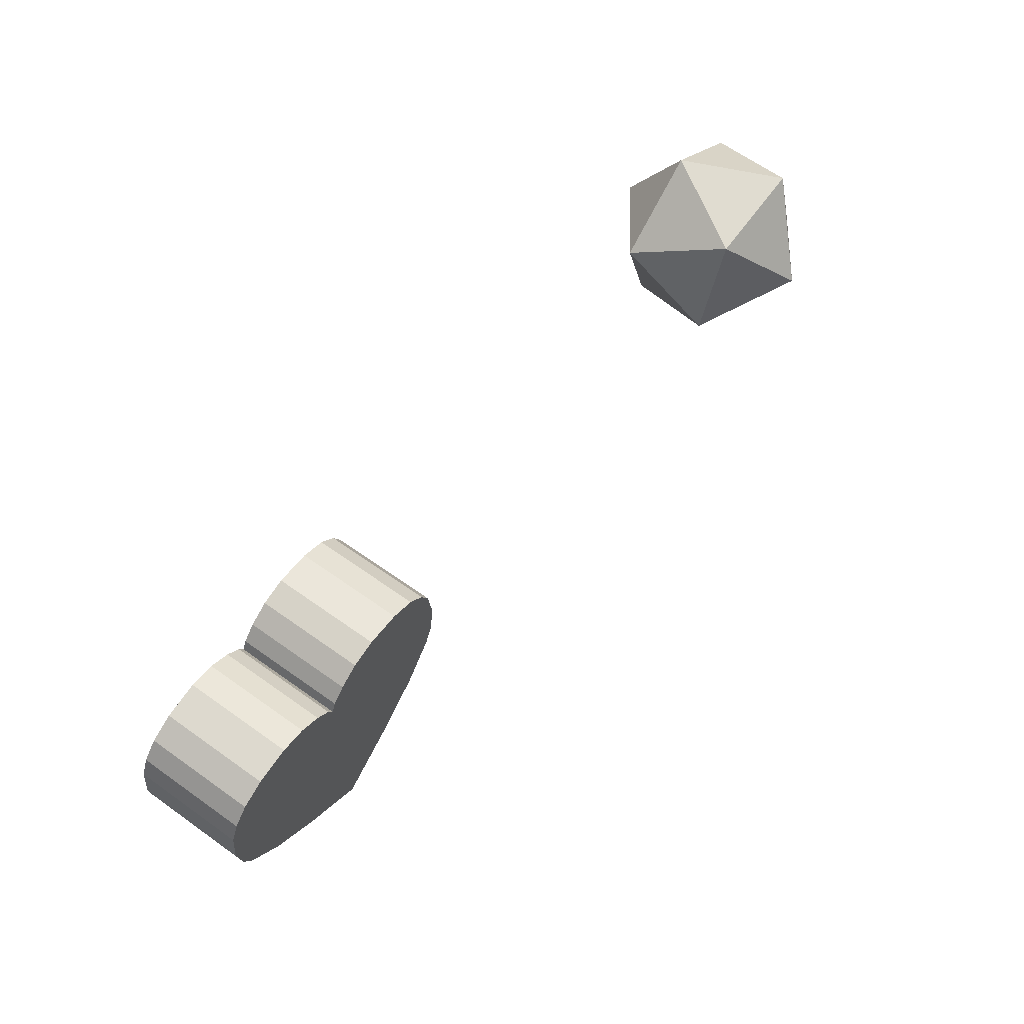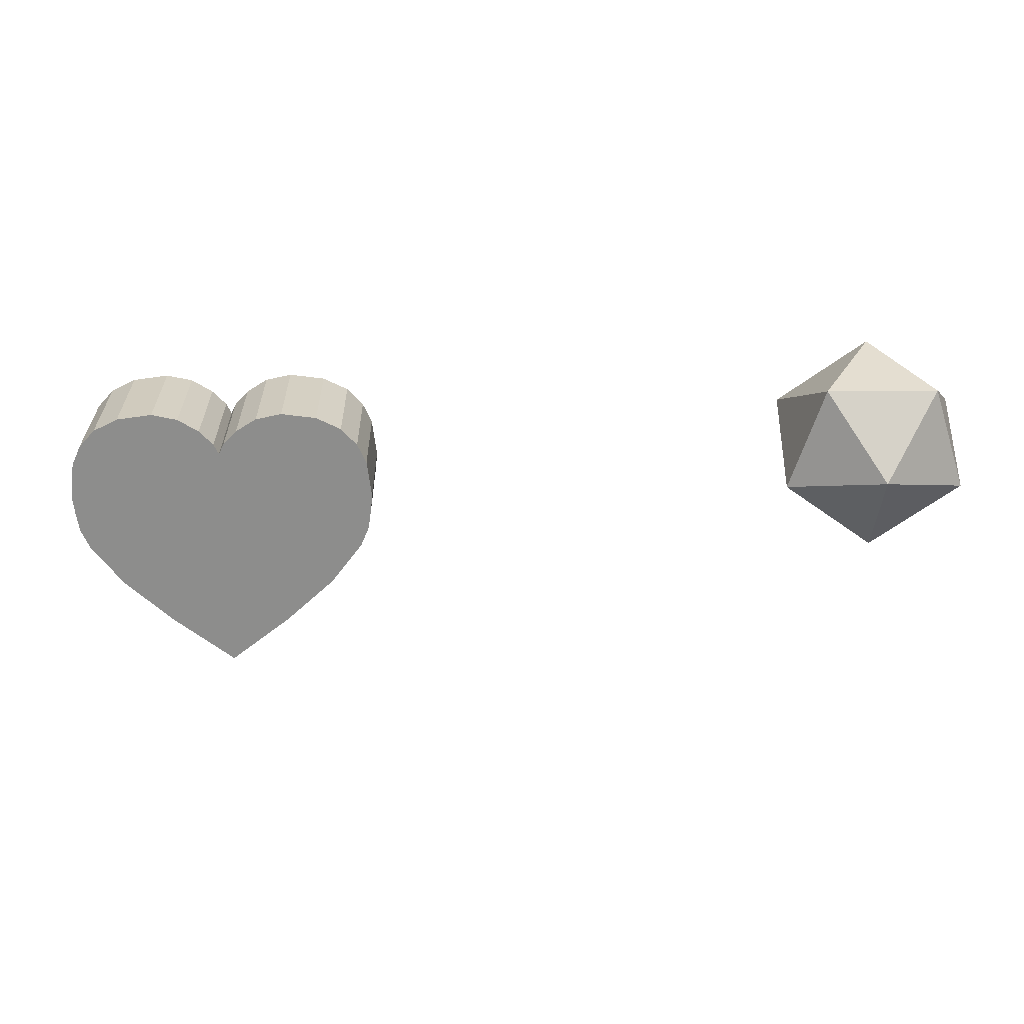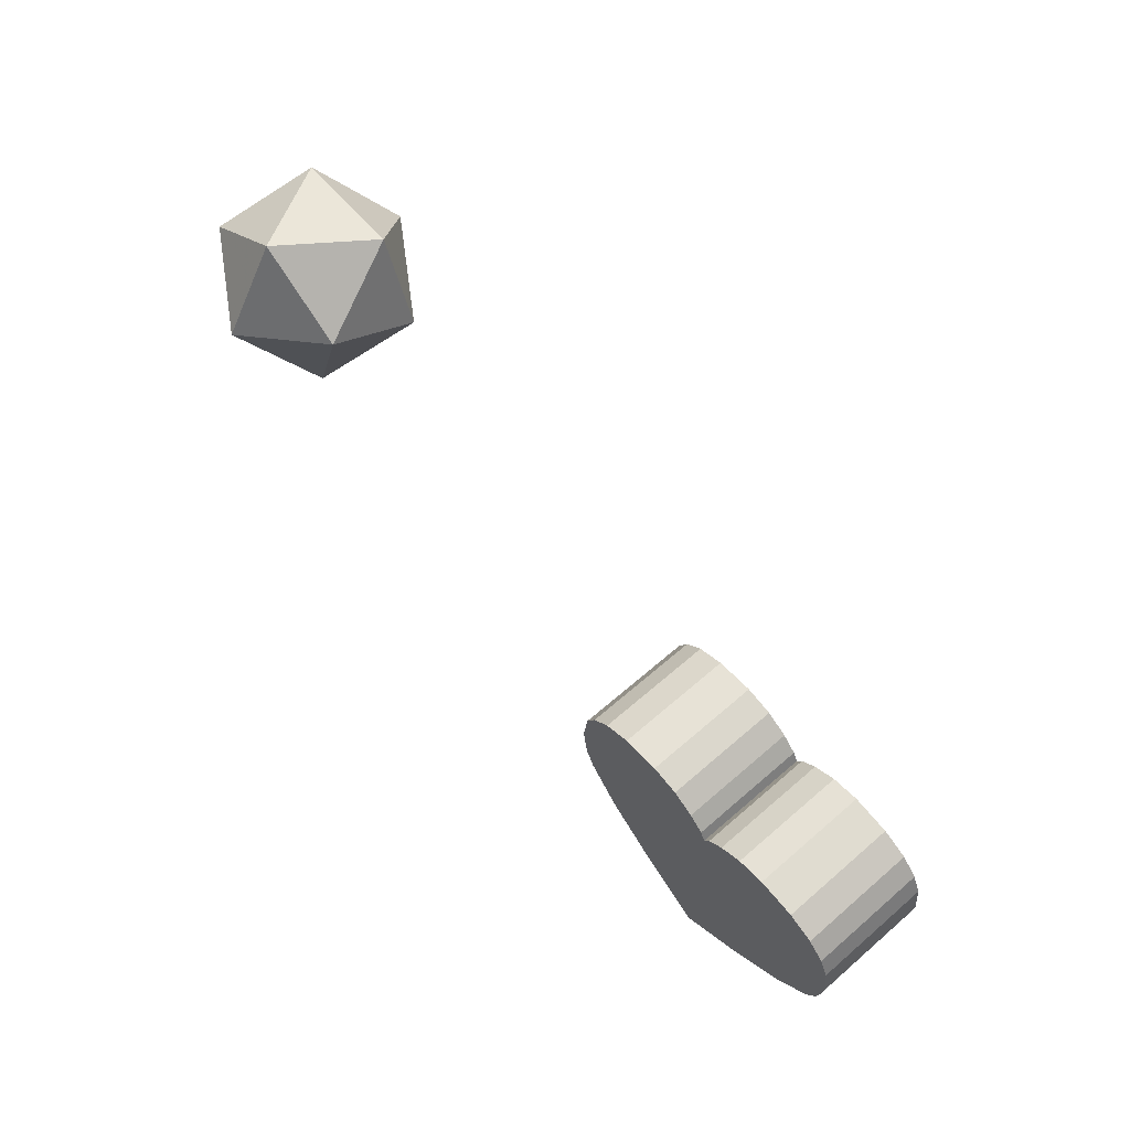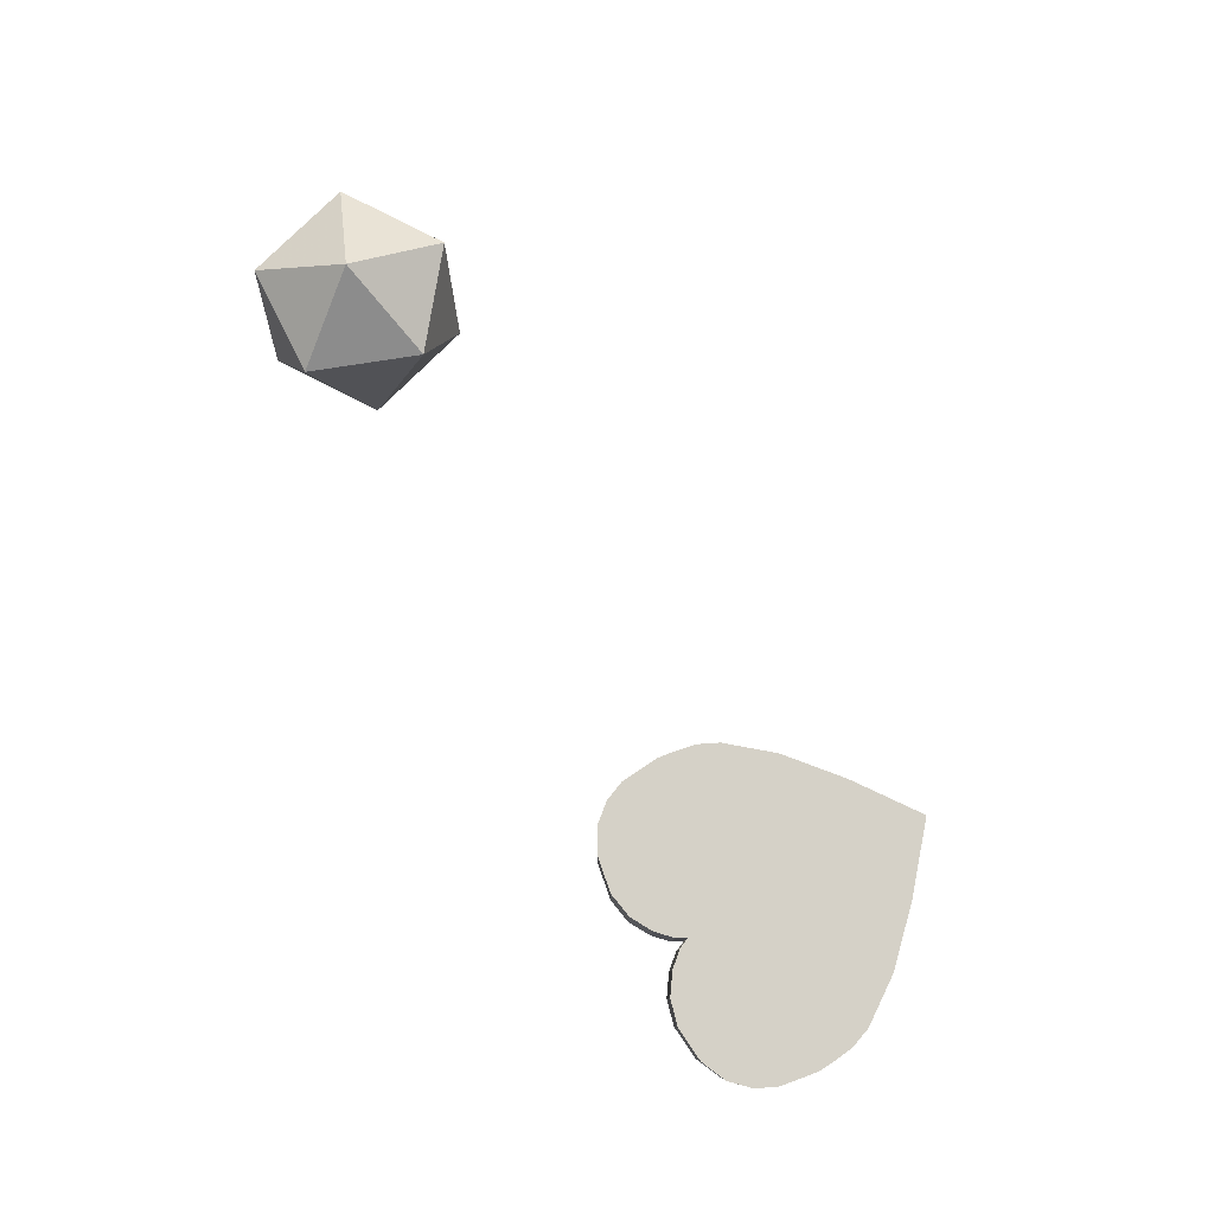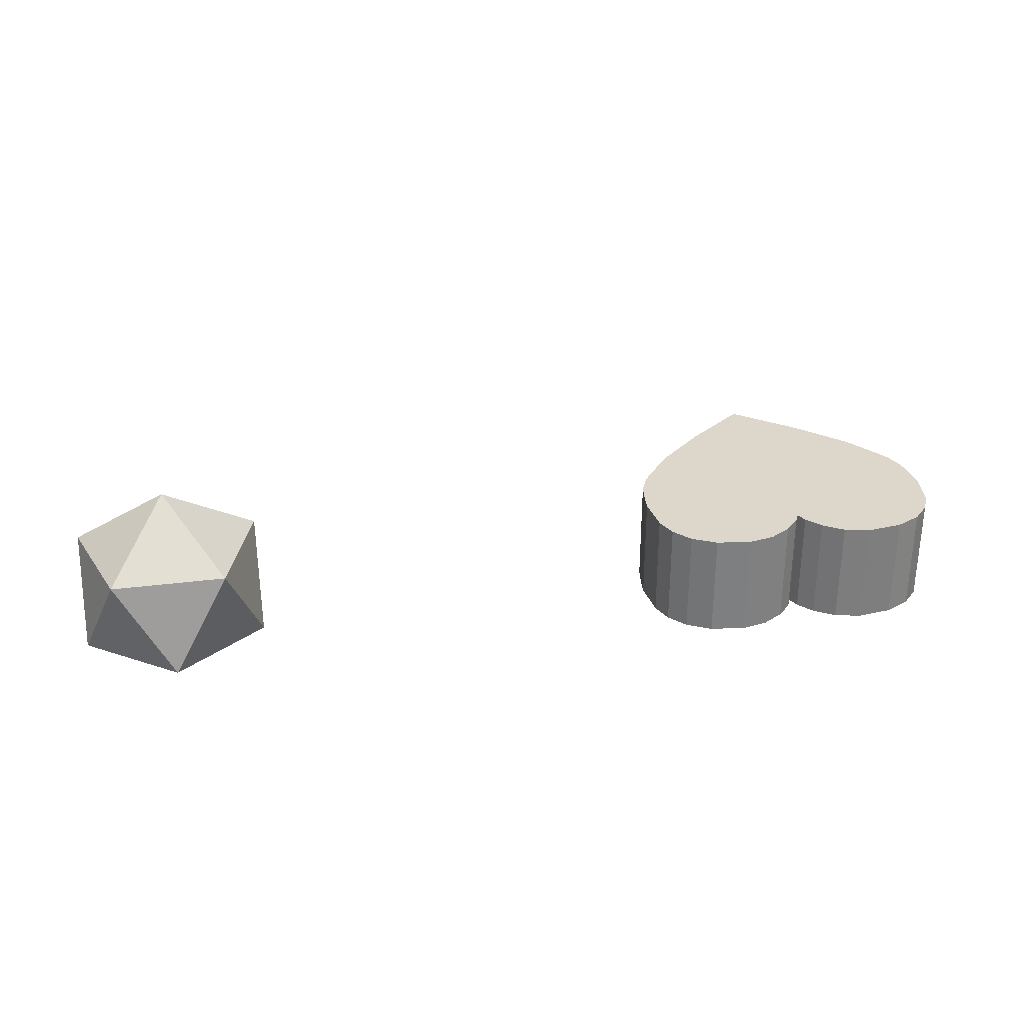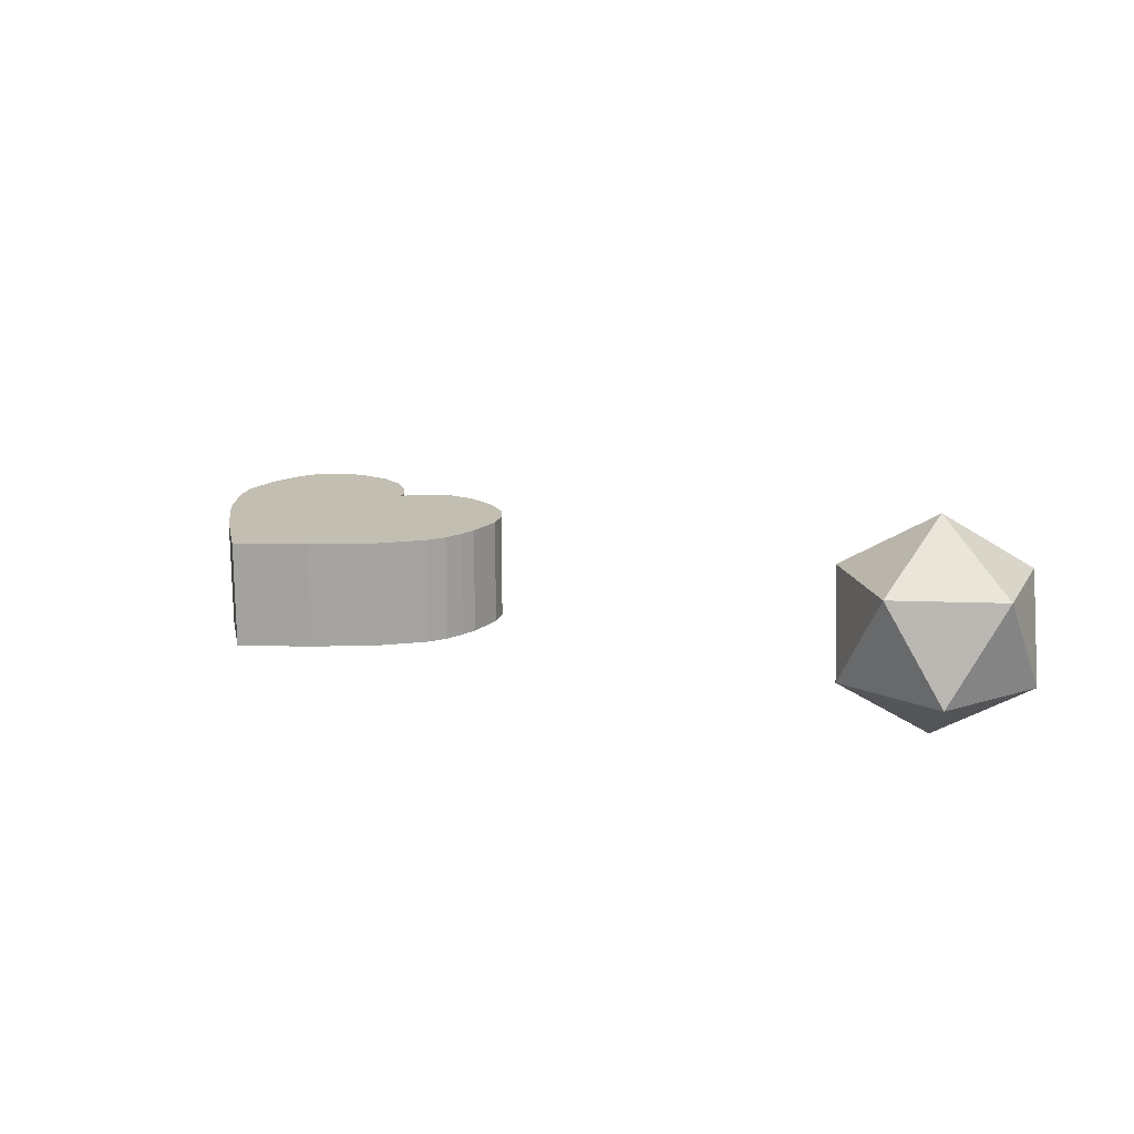
<metadata>
{"format":"obj","ext":"obj","renderer":"f3d","projection":"perspective","resolution":1024,"background":"white","views":[{"elev":63.8,"azim":-54.3,"up":"+Y"},{"elev":25.6,"azim":-1.1,"up":"+Y"},{"elev":64.5,"azim":-131.1,"up":"+Y"},{"elev":79.1,"azim":-116.8,"up":"+Z"},{"elev":30.6,"azim":169.6,"up":"+Z"},{"elev":17.1,"azim":40.1,"up":"+Z"}]}
</metadata>
<code>
o obj_0
v 24.91 		-22 		13.76
v 33 		-16.12 		13.76
v 24.91 		-13.49 		19.02
v -34.27 		-11.7 		10
v -23.06 		-23.68 		0
v -22.27 		-21.82 		0
v -35.54 		-13.04 		0
v -35.54 		-13.04 		10
v -22.27 		-21.82 		10
v -23.06 		-23.68 		10
v -39.63 		-10.51 		0
v -42 		-10 		0
v -42 		-10 		10
v -39.63 		-10.51 		10
v 19.91 		-6.612 		13.76
v 24.91 		-4.987 		5.257
v 16.82 		-10.87 		5.257
v -22 		-20 		0
v -22 		-20 		10
v 29.91 		-6.612 		13.76
v -45.22 		-10.43 		0
v -45.22 		-10.43 		10
v -47.47 		-11.56 		0
v -47.47 		-11.56 		10
v -21.84 		-18.44 		0
v -32.37 		-10.51 		0
v -34.27 		-11.7 		0
v -30 		-10 		0
v -21.84 		-18.44 		10
v -26.79 		-10.43 		0
v -24.53 		-11.56 		0
v -23.07 		-13.16 		0
v -22.25 		-15 		0
v -36 		-14 		0
v -36 		-14 		10
v -26 		-27.55 		0
v -30.44 		-31.64 		0
v -22.25 		-15 		10
v -50.16 		-18.44 		0
v -50.16 		-18.44 		10
v -50 		-20 		0
v -36.46 		-13.04 		10
v -50 		-20 		10
v -36.46 		-13.04 		0
v -23.07 		-13.16 		10
v -49.73 		-21.82 		0
v -49.73 		-21.82 		10
v -37.73 		-11.7 		0
v -24.53 		-11.56 		10
v -48.94 		-23.68 		0
v -48.94 		-23.68 		10
v -26.79 		-10.43 		10
v 33 		-10.87 		5.257
v -49.75 		-15 		0
v -48.93 		-13.16 		0
v -46 		-27.55 		0
v -46 		-27.55 		10
v -30 		-10 		10
v -41.56 		-31.64 		0
v -41.56 		-31.64 		10
v -37.73 		-11.7 		10
v -48.93 		-13.16 		10
v -36 		-36 		0
v -36 		-36 		10
v -49.75 		-15 		10
v 16.82 		-16.12 		13.76
v 29.91 		-20.38 		5.257
v 19.91 		-20.38 		5.257
v 24.91 		-13.49 		0
v -32.37 		-10.51 		10
v -30.44 		-31.64 		10
v -26 		-27.55 		10
g group_0_13165757
f 1 2 3
f 15 16 17
f 15 20 16
f 20 53 16
f 3 66 1
f 20 2 53
f 2 67 53
f 15 66 3
f 2 1 67
f 20 15 3
f 1 68 67
f 2 20 3
f 69 17 16
f 16 53 69
f 53 67 69
f 67 68 69
f 68 17 69
f 68 1 66
f 66 17 68
f 66 15 17
g group_0_15277357
f 7 8 4
f 9 19 35
f 5 6 9
f 5 9 10
f 11 12 13
f 11 13 14
f 6 18 19
f 6 19 9
f 12 21 22
f 12 22 13
f 27 7 4
f 18 25 29
f 18 29 19
f 34 8 7
f 28 30 26
f 26 30 31
f 26 31 32
f 26 32 33
f 26 33 25
f 18 34 25
f 6 34 18
f 5 34 6
f 36 34 5
f 37 34 36
f 34 35 8
f 25 33 38
f 25 38 29
f 40 39 41
f 40 41 43
f 33 32 45
f 33 45 38
f 26 25 27
f 41 46 47
f 41 47 43
f 42 44 48
f 32 31 49
f 32 49 45
f 46 50 51
f 46 51 47
f 31 30 52
f 31 52 49
f 50 56 57
f 50 57 51
f 59 60 57
f 59 57 56
f 21 23 24
f 21 24 22
f 23 21 55
f 54 55 21
f 39 54 21
f 39 21 12
f 39 12 11
f 39 11 48
f 39 48 44
f 39 44 34
f 61 42 48
f 64 60 59
f 23 55 62
f 23 62 24
f 63 64 59
f 48 11 14
f 48 14 61
f 55 54 65
f 55 65 62
f 27 25 7
f 7 25 34
f 64 63 37
f 54 39 40
f 54 40 65
f 41 34 46
f 50 46 34
f 39 34 41
f 56 50 34
f 59 56 34
f 59 34 37
f 37 63 59
f 42 35 44
f 44 35 34
f 19 29 35
f 8 35 29
f 72 35 71
f 4 8 29
f 70 4 29
f 58 70 29
f 38 52 29
f 45 52 38
f 49 52 45
f 58 29 52
f 10 9 35
f 30 28 58
f 30 58 52
f 28 26 70
f 28 70 58
f 4 70 26
f 26 27 4
f 24 62 22
f 22 62 65
f 65 40 22
f 61 14 40
f 14 13 40
f 13 22 40
f 61 40 42
f 42 40 35
f 43 47 35
f 43 35 40
f 51 35 47
f 51 57 35
f 57 60 35
f 71 35 60
f 64 71 60
f 10 35 72
f 37 71 64
f 37 36 72
f 37 72 71
f 36 5 10
f 36 10 72

</code>
